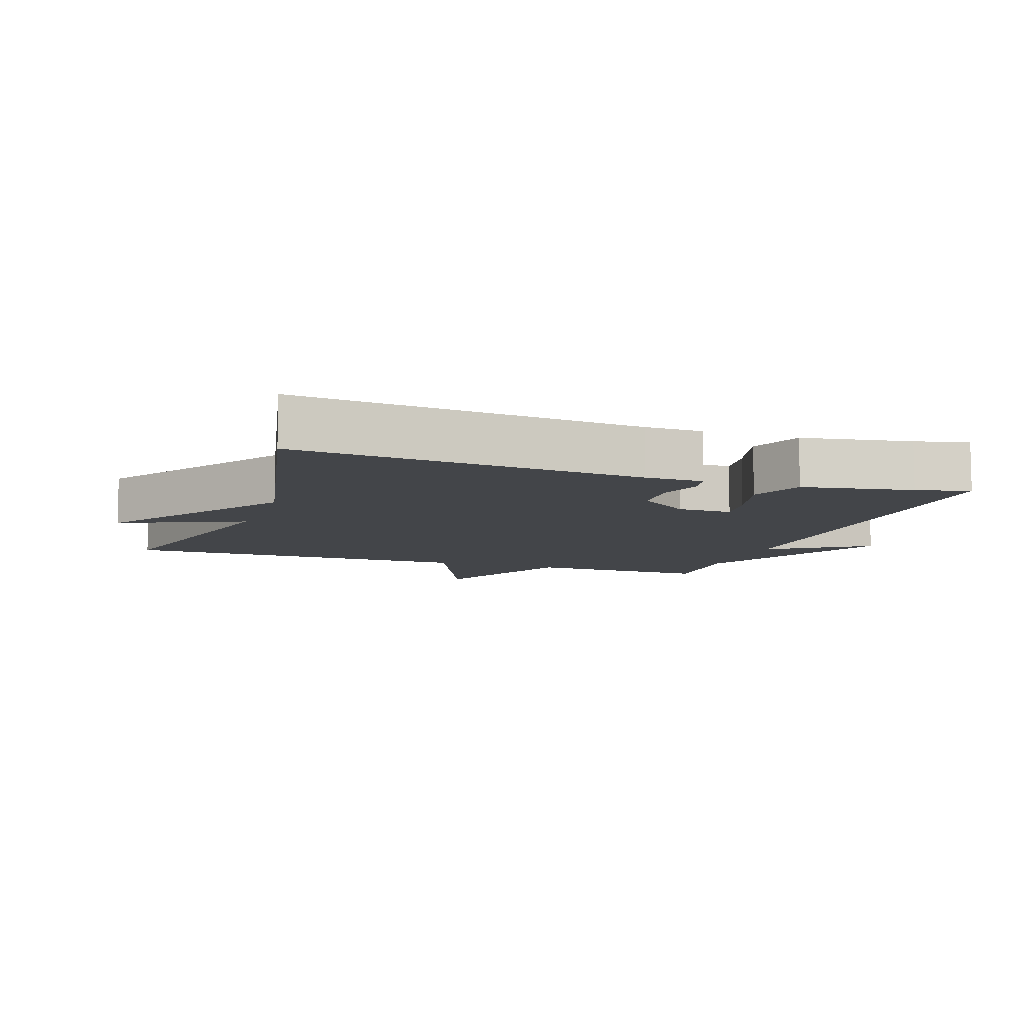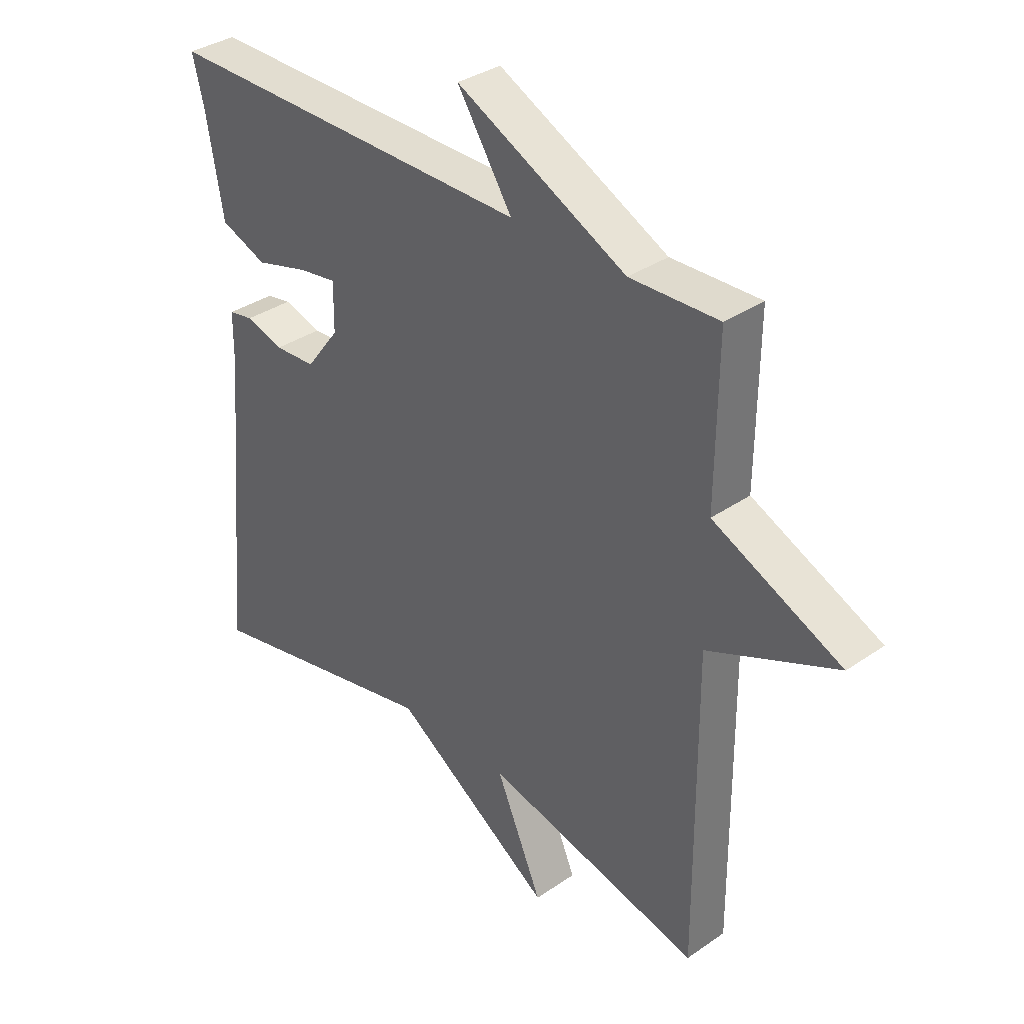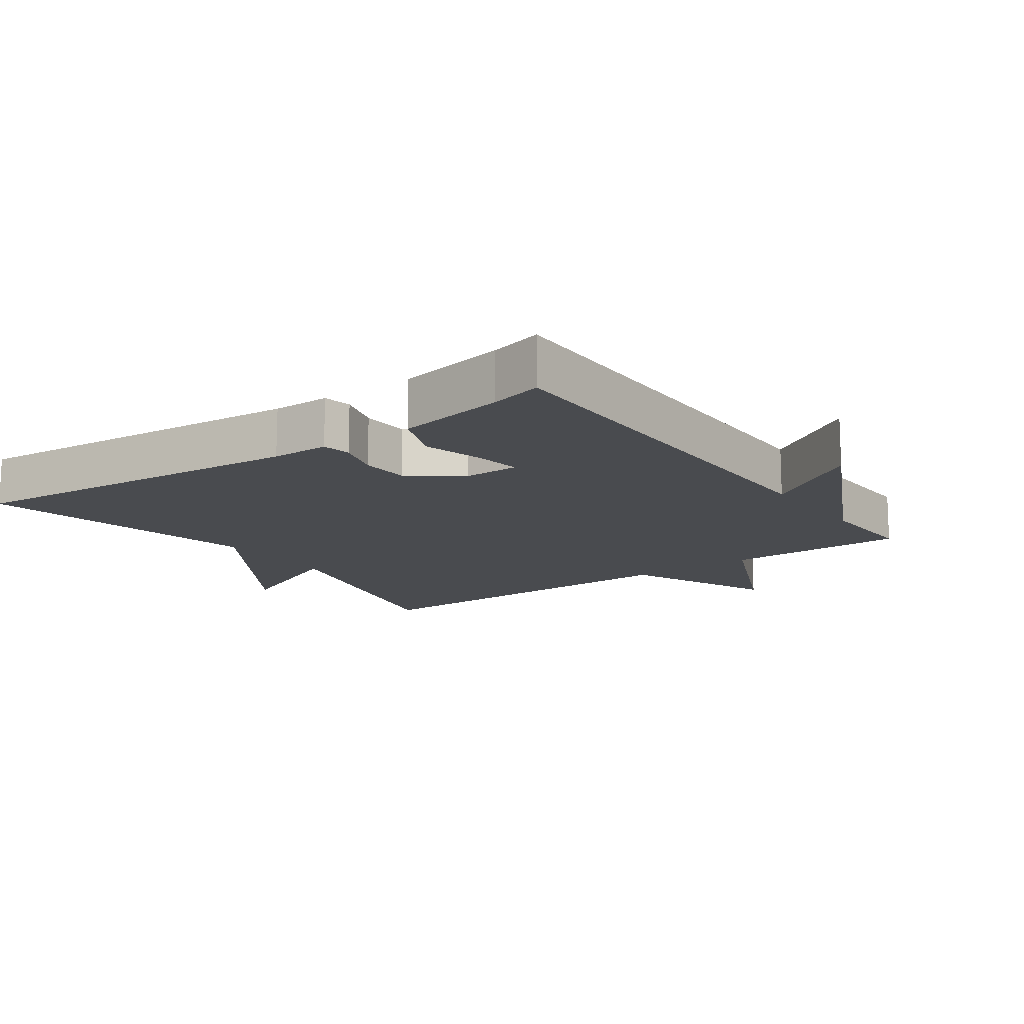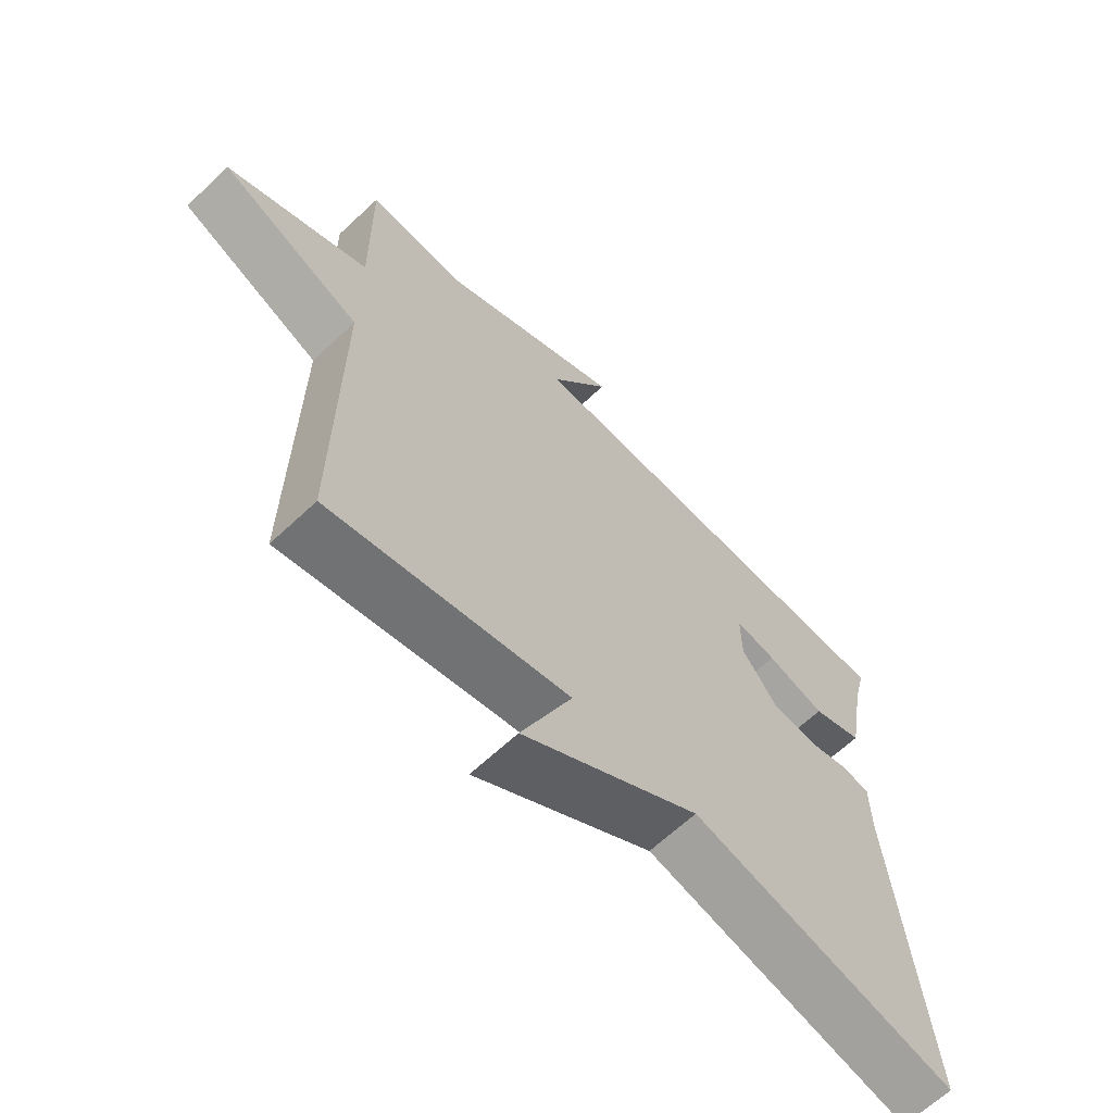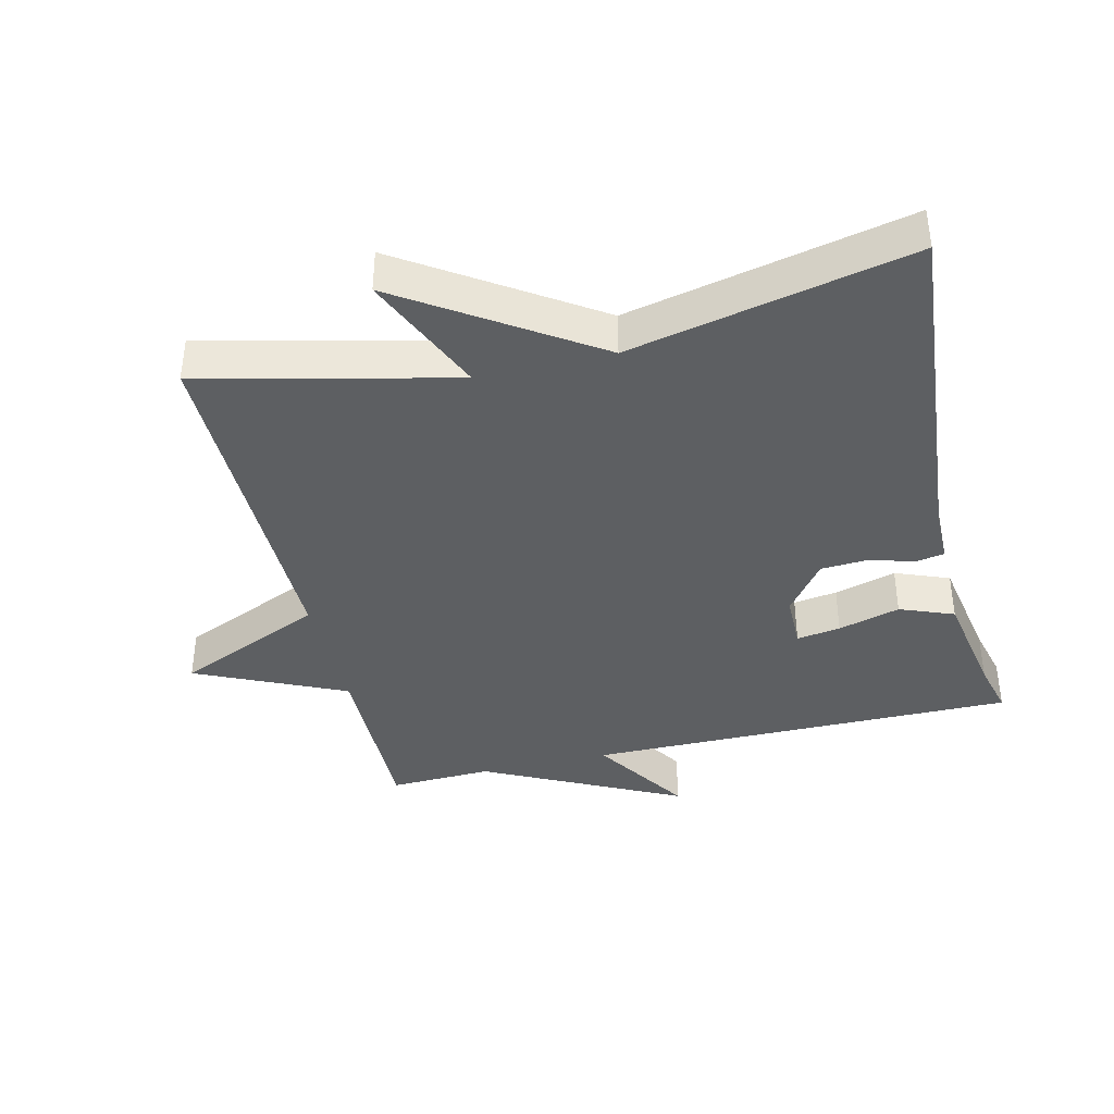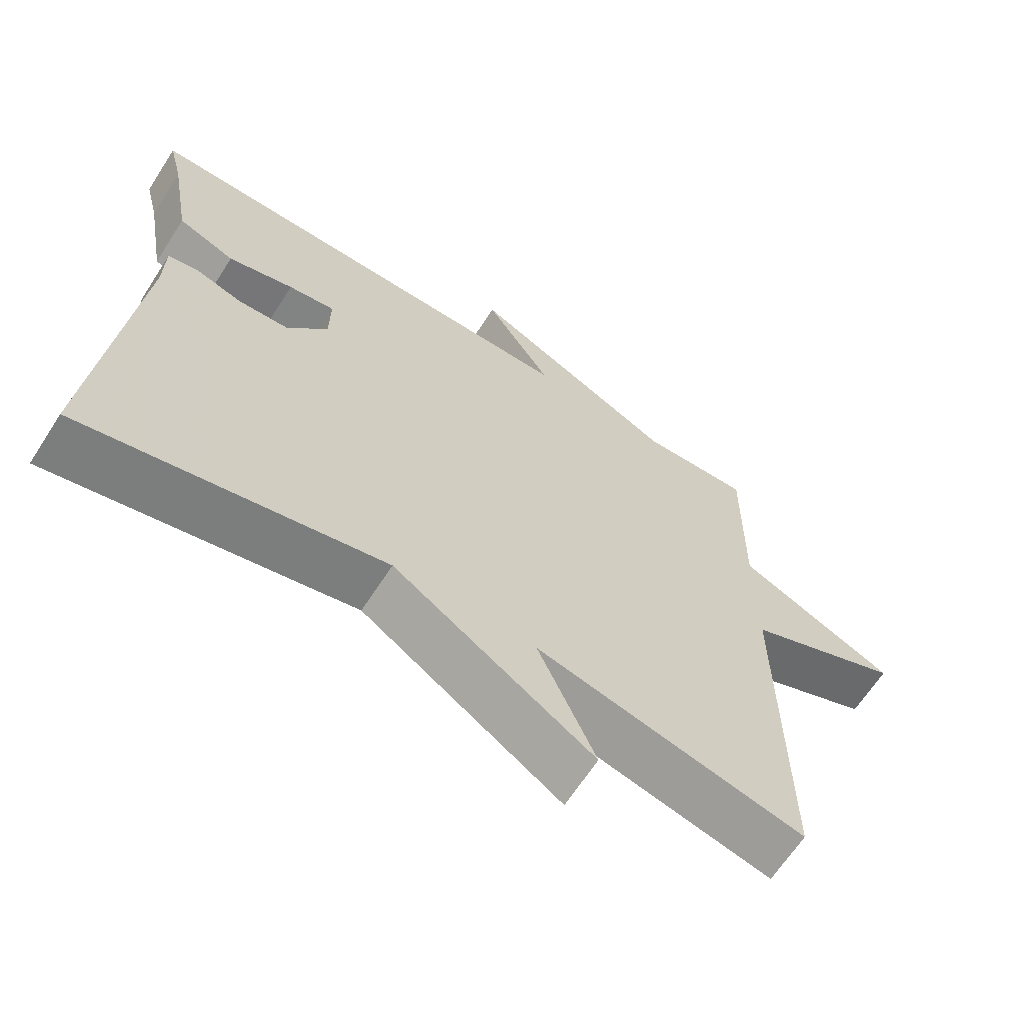
<metadata>
{"format":"obj","ext":"obj","renderer":"f3d","projection":"perspective","resolution":1024,"background":"white","views":[{"elev":-8.8,"azim":-109.1,"up":"+Y"},{"elev":34.7,"azim":47.2,"up":"+Z"},{"elev":-14.2,"azim":-54.3,"up":"+Y"},{"elev":-64.9,"azim":133.4,"up":"+Z"},{"elev":-39.5,"azim":-166.4,"up":"+Y"},{"elev":-65.2,"azim":-32.8,"up":"+Z"}]}
</metadata>
<code>
v -0.5 0.07 -0.5
v -0.452 0.07 0.021
v -0.451 0.07 0.108
v -0.408 0.07 0.116
v -0.342 0.07 0.096
v -0.27 0.07 0.1
v -0.212 0.07 0.177
v -0.211 0.07 0.259
v -0.277 0.07 0.249
v -0.37 0.07 0.223
v -0.451 0.07 0.255
v -0.48 0.07 0.42
v -0.5 0.07 0.5
v 0.146 0.07 0.495
v 0.051 0.07 0.642
v 0.346 0.07 0.495
v 0.5 0.07 0.5
v 0.497 0.07 0.228
v 0.72 0.07 0.125
v 0.497 0.07 0.028
v 0.5 0.07 -0.5
v 0.122 0.07 -0.409
v 0.203 0.07 -0.595
v -0.078 0.07 -0.409
v -0.5 0 -0.5
v -0.452 0 0.021
v -0.451 0 0.108
v -0.408 0 0.116
v -0.342 0 0.096
v -0.27 0 0.1
v -0.212 0 0.177
v -0.211 0 0.259
v -0.277 0 0.249
v -0.37 0 0.223
v -0.451 0 0.255
v -0.48 0 0.42
v -0.5 0 0.5
v 0.146 0 0.495
v 0.051 0 0.642
v 0.346 0 0.495
v 0.5 0 0.5
v 0.497 0 0.228
v 0.72 0 0.125
v 0.497 0 0.028
v 0.5 0 -0.5
v 0.122 0 -0.409
v 0.203 0 -0.595
v -0.078 0 -0.409
f 22 23 24
f 20 21 22
f 20 22 24
f 18 19 20
f 24 1 2
f 20 24 2
f 18 20 2
f 16 17 18
f 14 15 16 18
f 12 13 14 18
f 9 10 11 12
f 8 9 12
f 8 12 18
f 7 8 18
f 6 7 18
f 2 3 4 5
f 2 5 6
f 2 6 18
f 48 47 46
f 46 45 44
f 48 46 44
f 44 43 42
f 26 25 48
f 26 48 44
f 26 44 42
f 42 41 40
f 42 40 39 38
f 42 38 37 36
f 36 35 34 33
f 36 33 32
f 42 36 32
f 42 32 31
f 42 31 30
f 29 28 27 26
f 30 29 26
f 42 30 26
f 1 25 26 2
f 2 26 27 3
f 3 27 28 4
f 4 28 29 5
f 5 29 30 6
f 6 30 31 7
f 7 31 32 8
f 8 32 33 9
f 9 33 34 10
f 10 34 35 11
f 11 35 36 12
f 12 36 37 13
f 13 37 38 14
f 14 38 39 15
f 15 39 40 16
f 16 40 41 17
f 17 41 42 18
f 18 42 43 19
f 19 43 44 20
f 20 44 45 21
f 21 45 46 22
f 22 46 47 23
f 23 47 48 24
f 24 48 25 1

</code>
